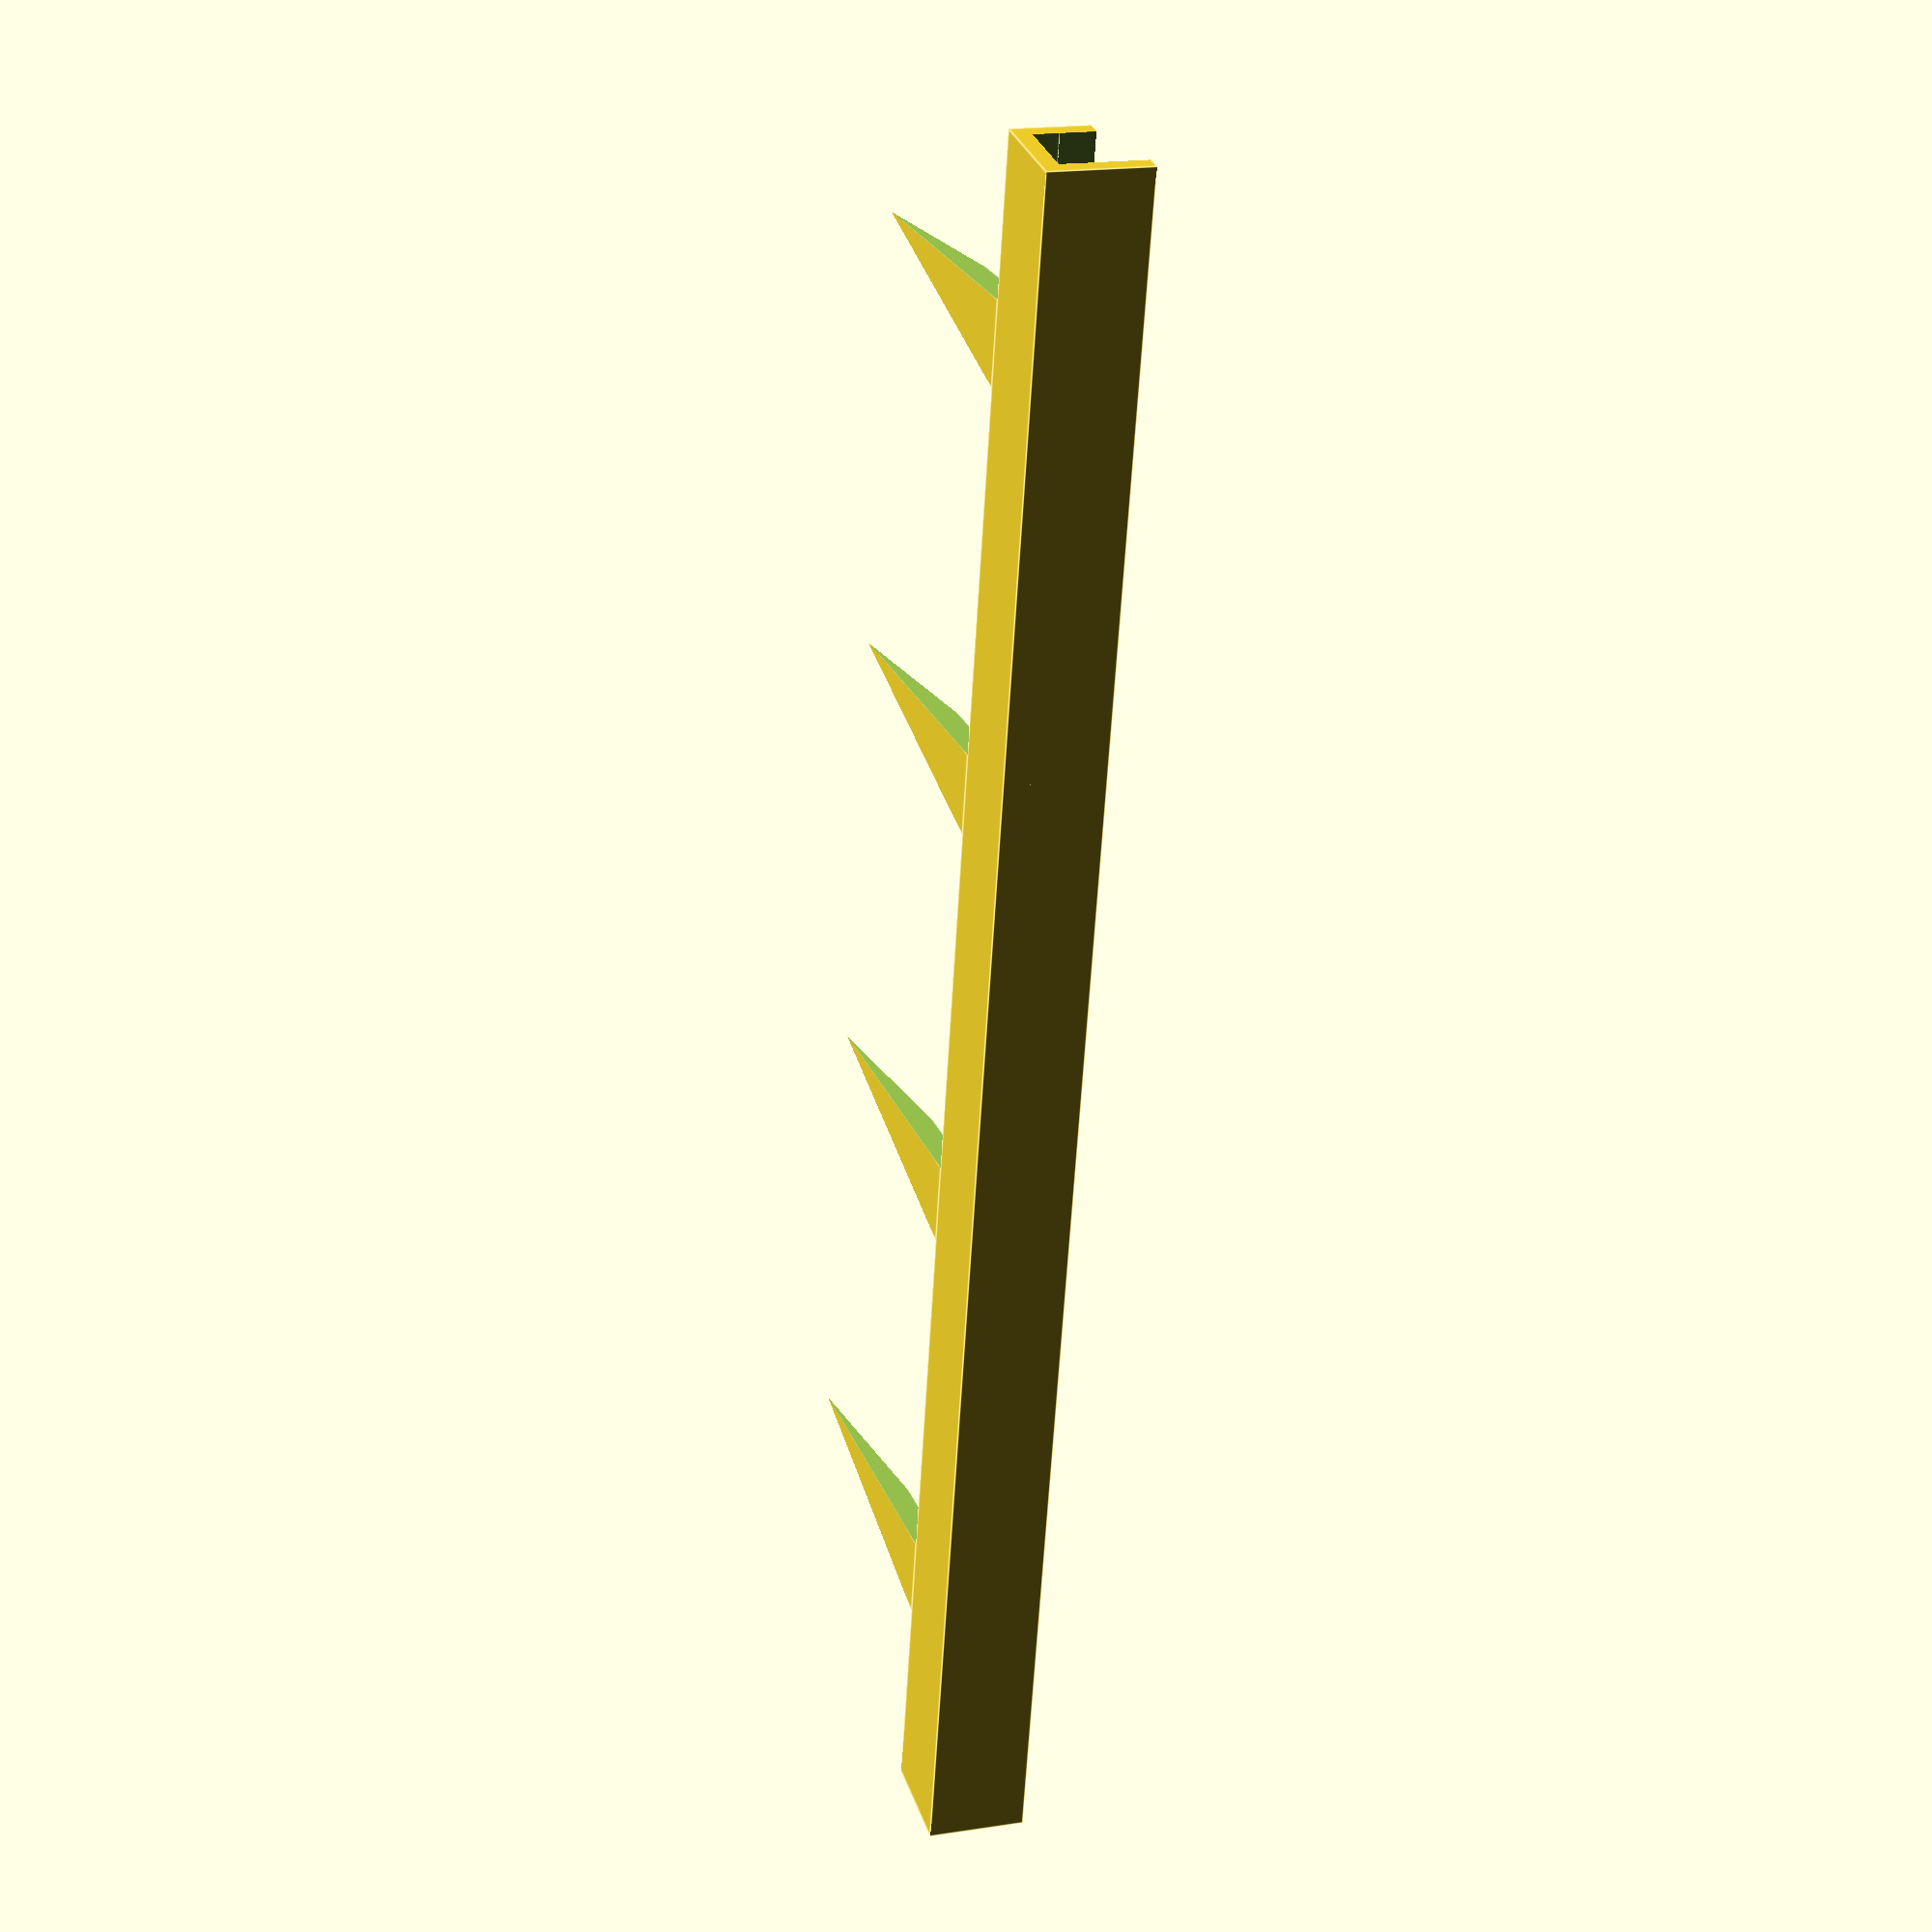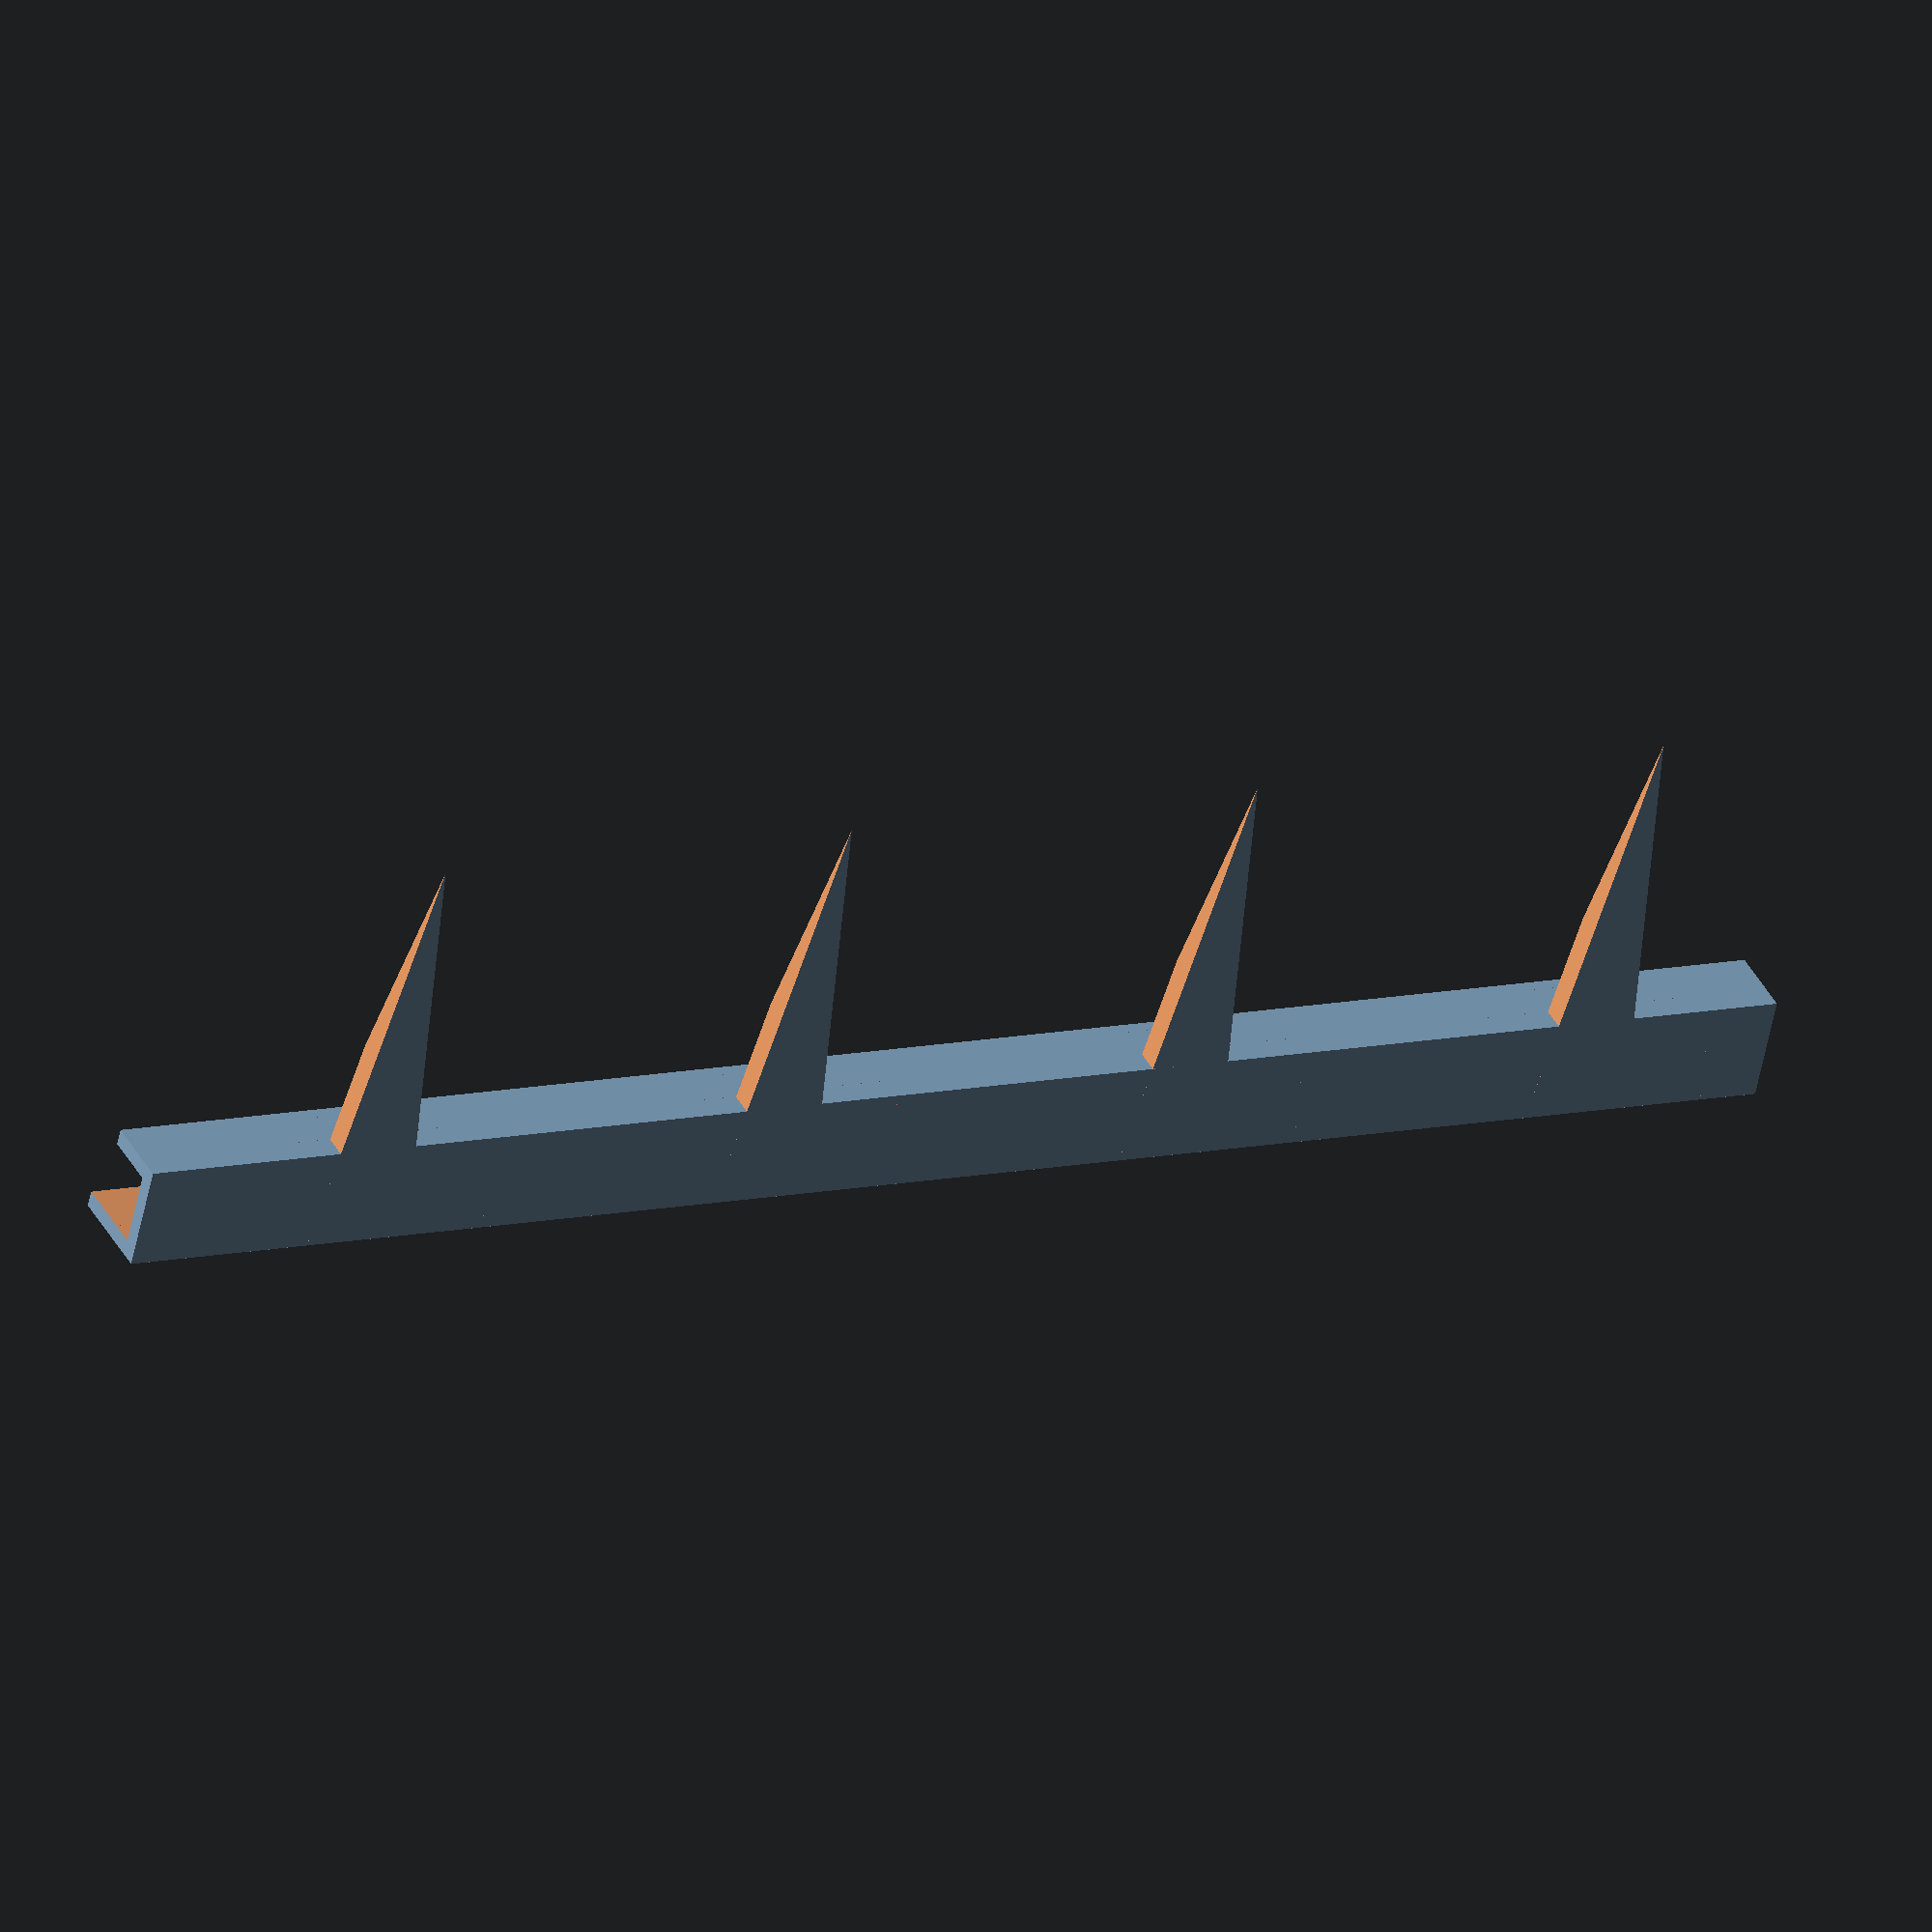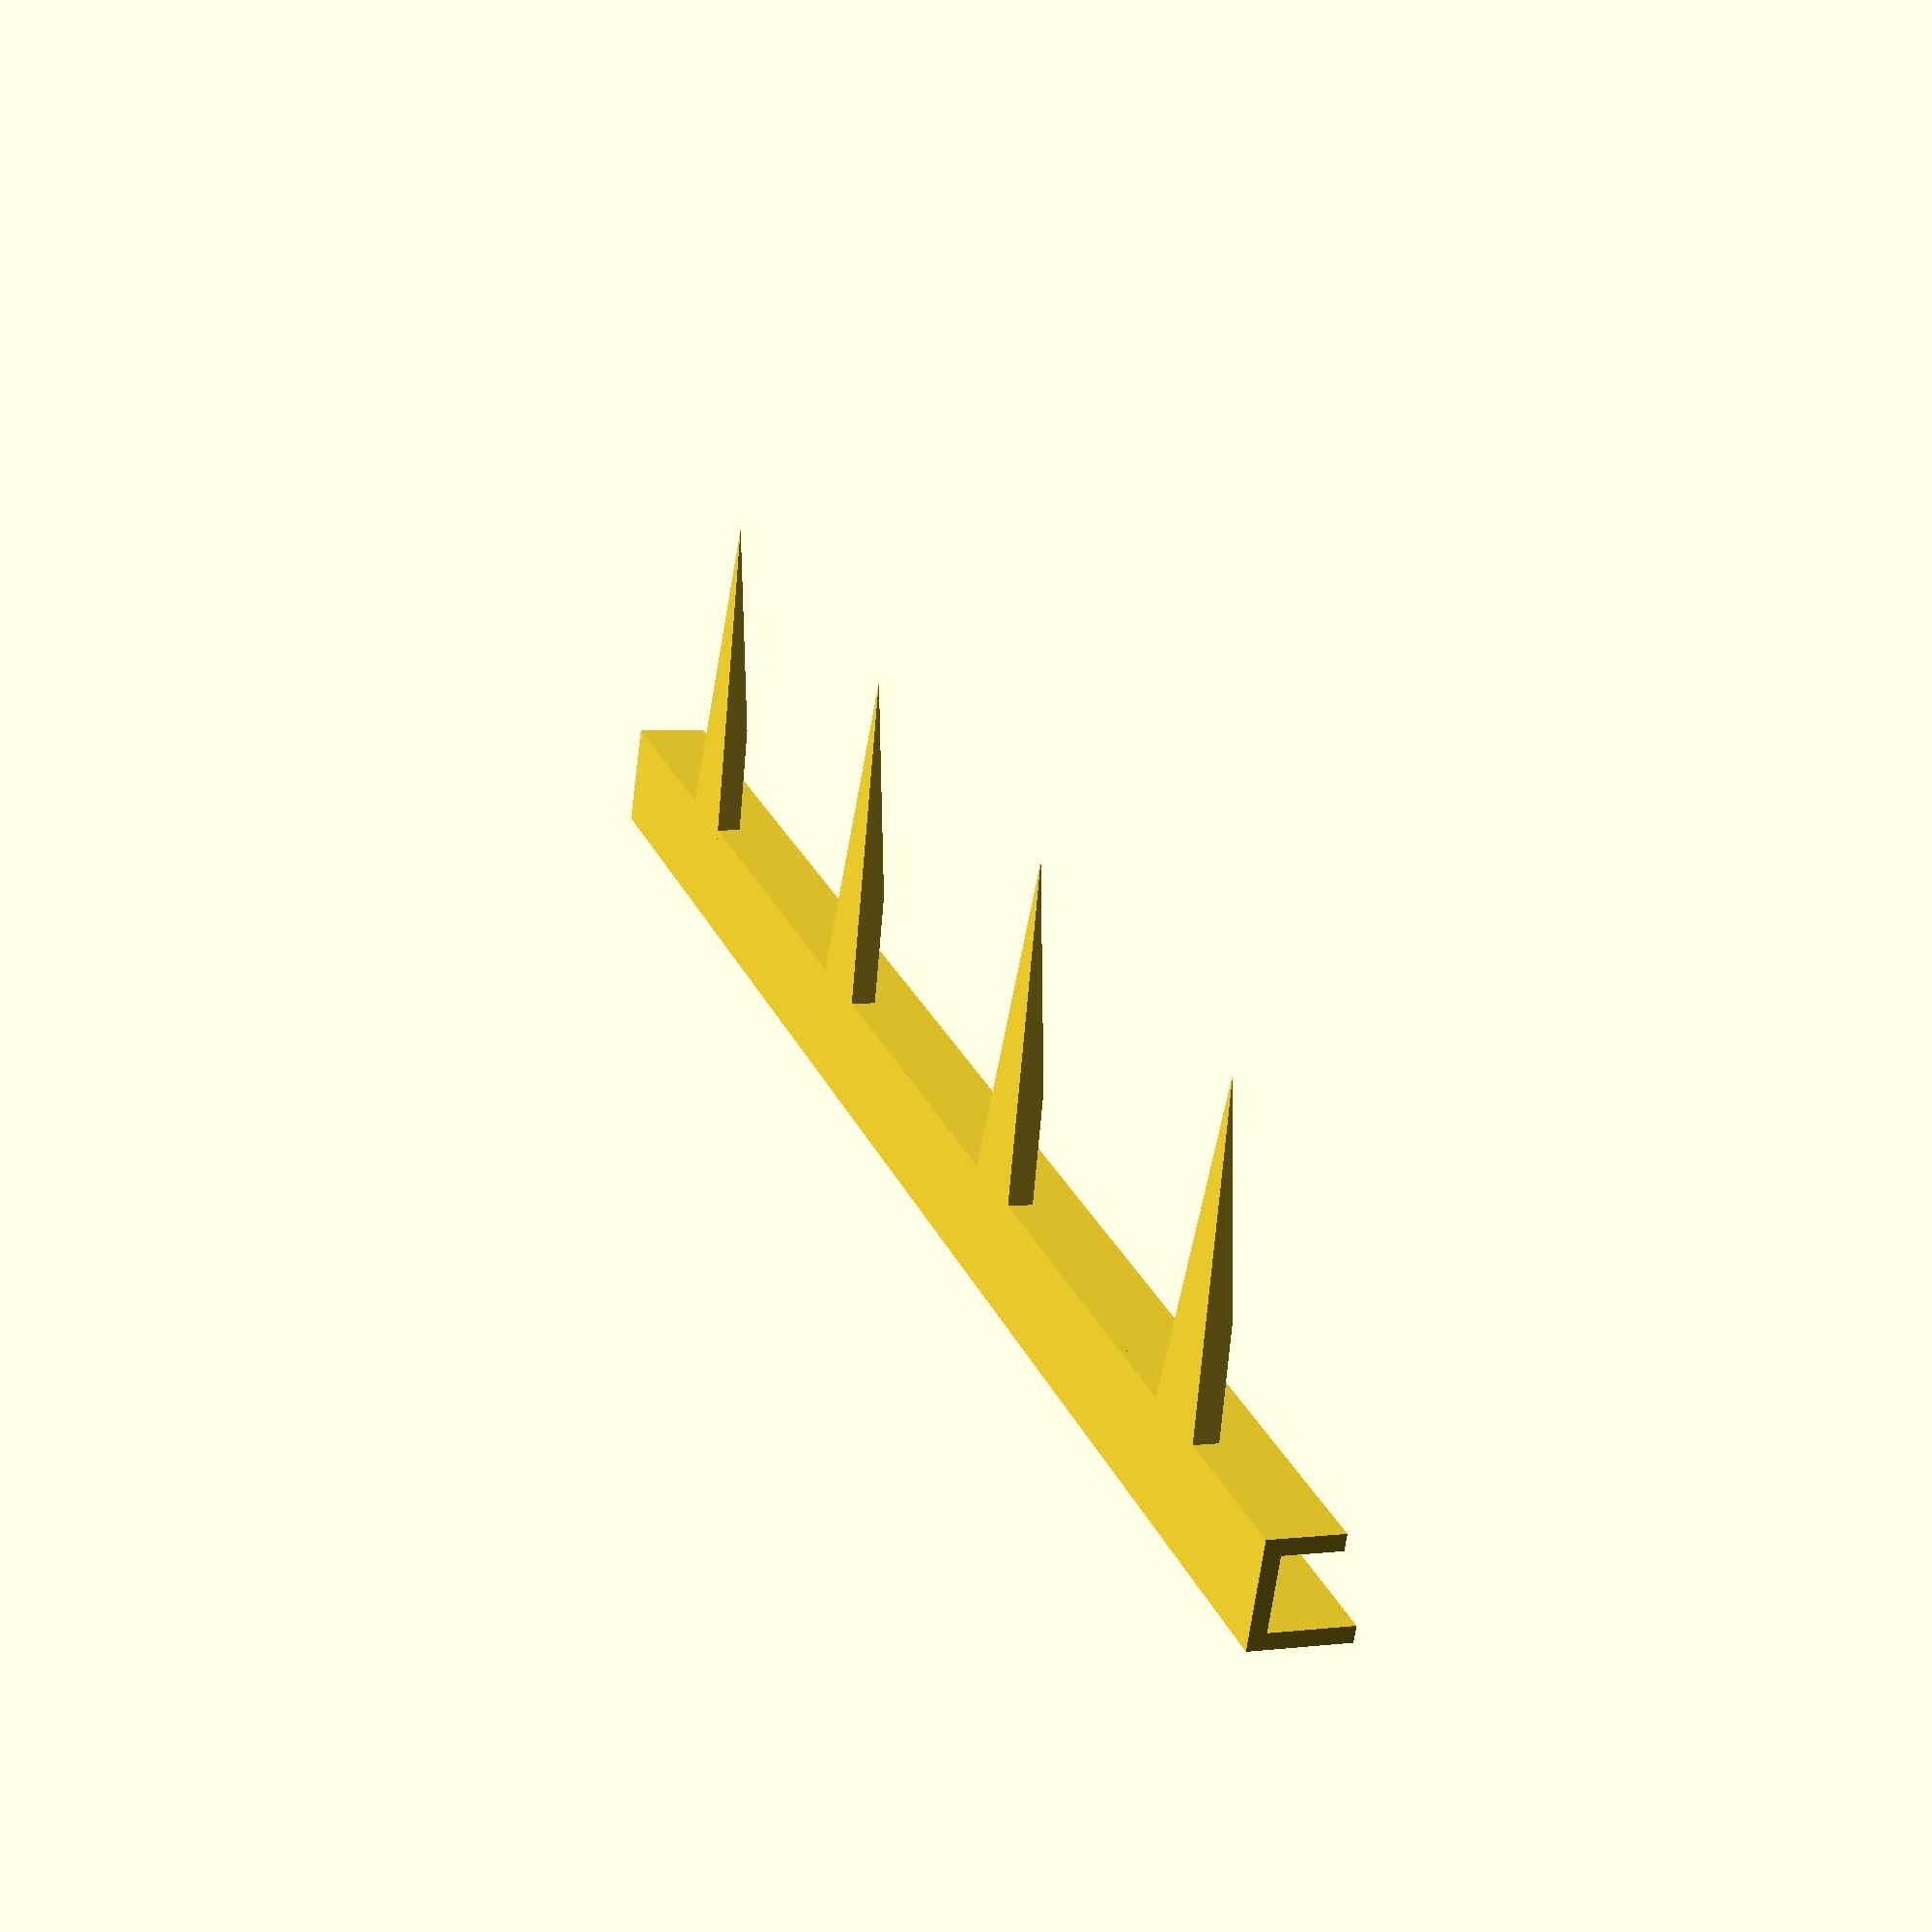
<openscad>
led_count=4;
strip_width=9;
strip_height=3;
between_cut_lines=54;

visor_width=2;
visor_height=10;
short_visor_height=7;
base_height=2;

pad=0.1;
padd=pad*2;

zip_width=4;
//solid piece above zip ties
zip_gap=3;
zip_step=1;

end_cap=0;

garden_height=3;
garden_length=40;
garden_width=10;
garden_angle=atan(garden_width/2/garden_length);
garden_other_angle=atan(garden_height*1.5/garden_length);

length=between_cut_lines*led_count+end_cap*2;

module anti_cap() {
    translate([-end_cap-pad,-pad,-pad])
    cube([pad+end_cap*2,strip_width+padd+visor_width*2,visor_height+base_height+padd]);
}

difference() {
    translate([-end_cap,0,0]) 
    union() {
        cube([length,strip_width+visor_width*2,visor_height+base_height]);
        for (i=[0:zip_step:led_count-1]) {
            translate([-zip_width/2+between_cut_lines/2+between_cut_lines*i,-garden_length,0]) {
                difference() {
                    cube([garden_width,garden_length,garden_height]);
                    rotate([garden_other_angle,0,0])
                    cube([garden_width,garden_length*1.5,garden_height]);
                    translate([0,0,-pad]) {
                        translate([garden_width/2,0,0])
                        rotate([0,0,-garden_angle])
                        cube([garden_width,garden_length*2,garden_height+padd]);
                        translate([garden_width/2,0,0])
                        rotate([0,0,garden_angle])
                        translate([-garden_width,0,0])
                        cube([garden_width,garden_length*2,garden_height+padd]);
                    }
                }
            }
        }
    }
    translate([-pad-end_cap,visor_width,base_height])
    union() {
        cube([length+padd,strip_width,visor_height+pad]);
        cube([length+padd,strip_width,strip_height]);

    }
    translate([-pad,-pad,base_height+short_visor_height])
    cube([length+padd,visor_width+padd,visor_height+pad]);

    //anti_cap();
}

</openscad>
<views>
elev=161.9 azim=78.5 roll=287.0 proj=p view=edges
elev=140.8 azim=347.4 roll=25.1 proj=o view=solid
elev=356.1 azim=159.2 roll=248.4 proj=p view=solid
</views>
